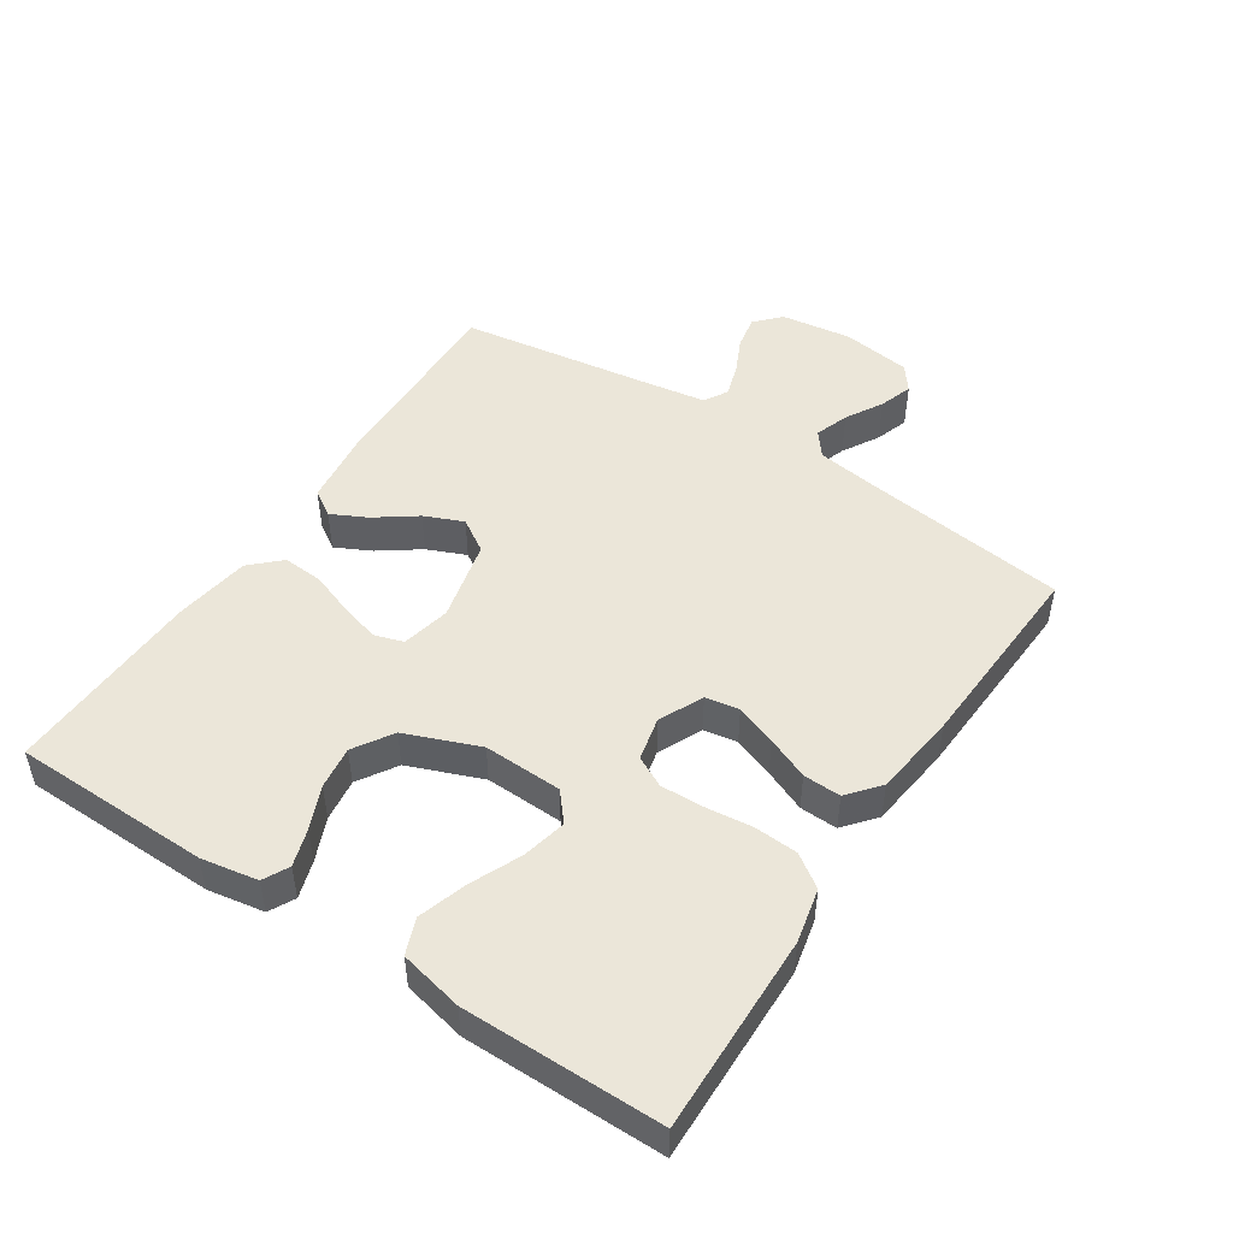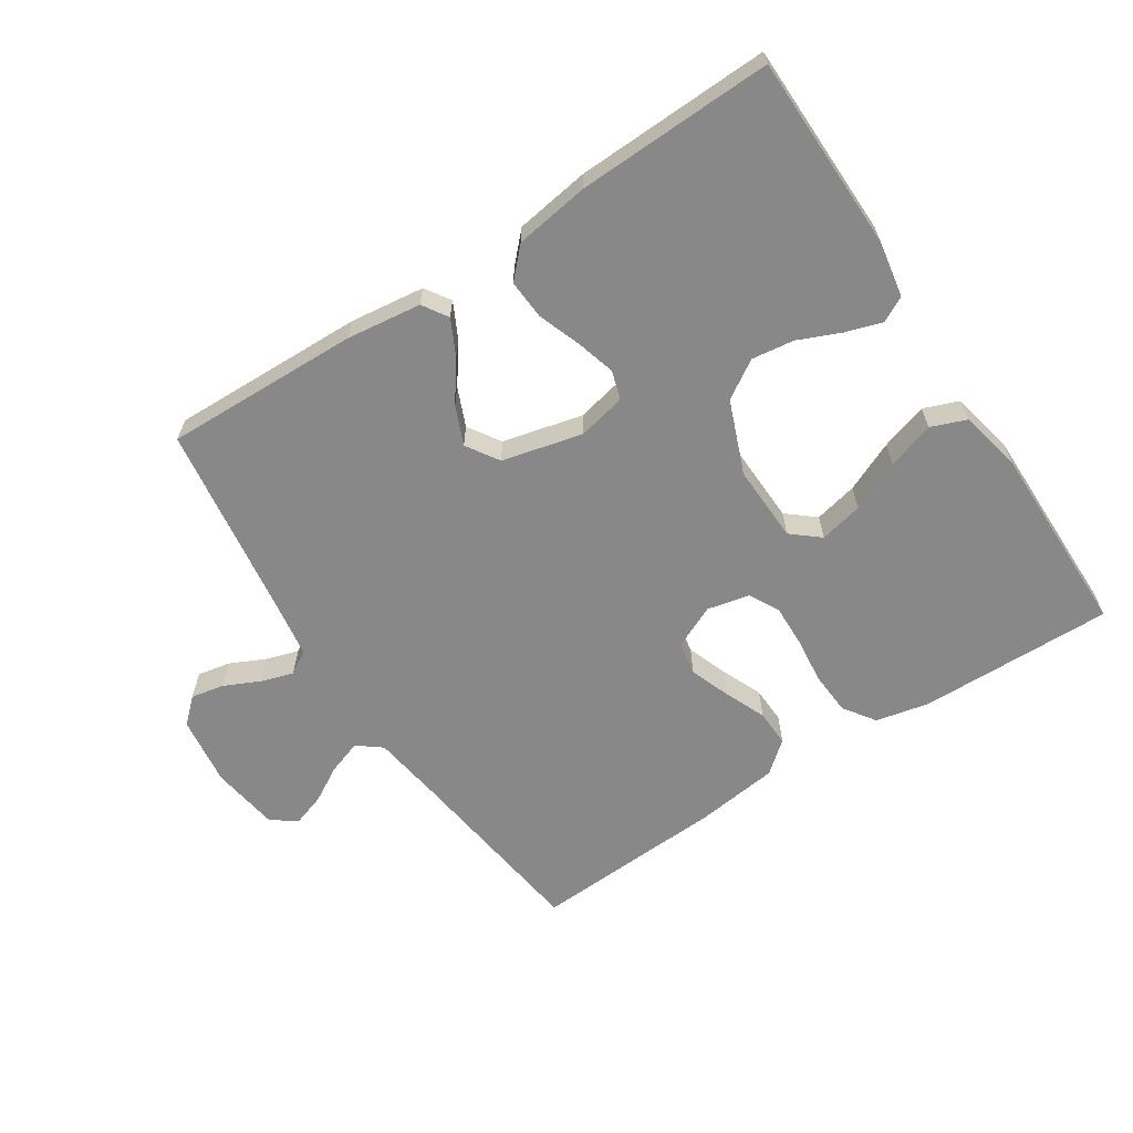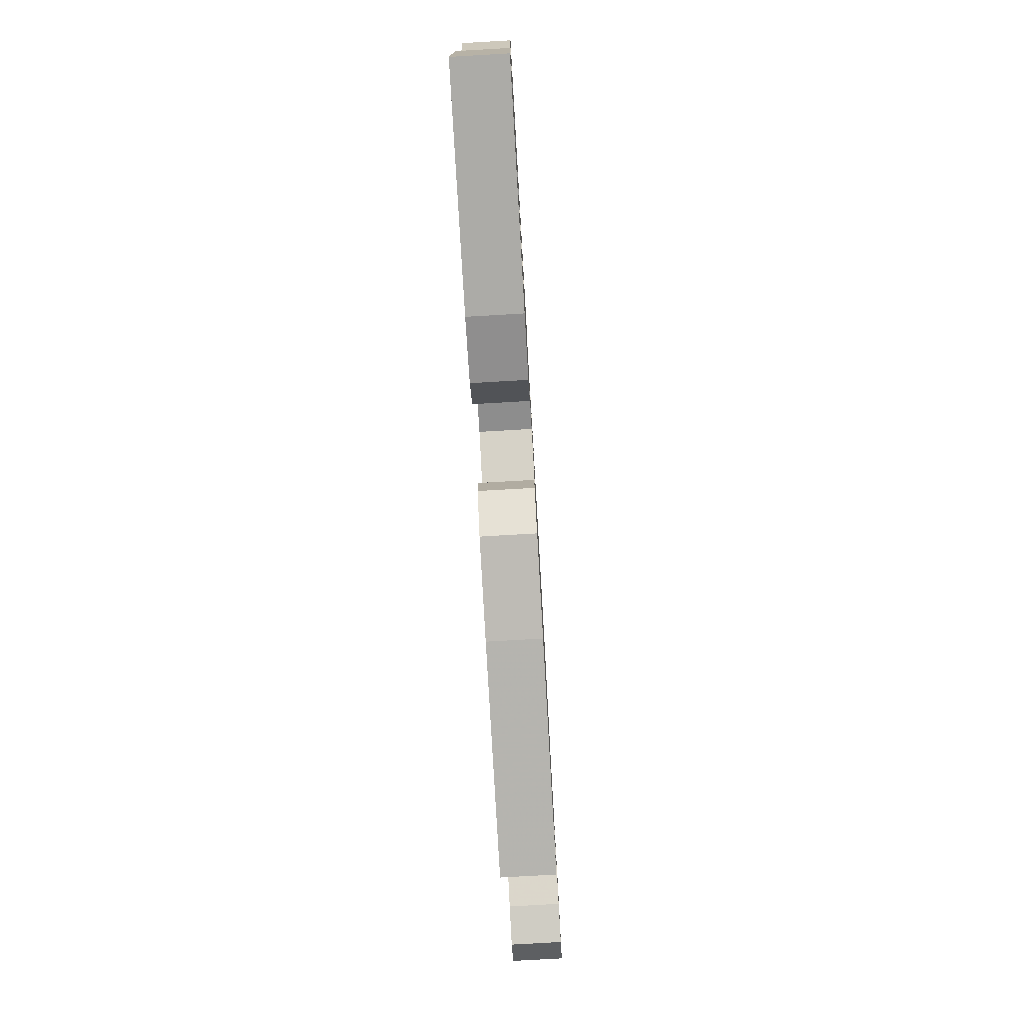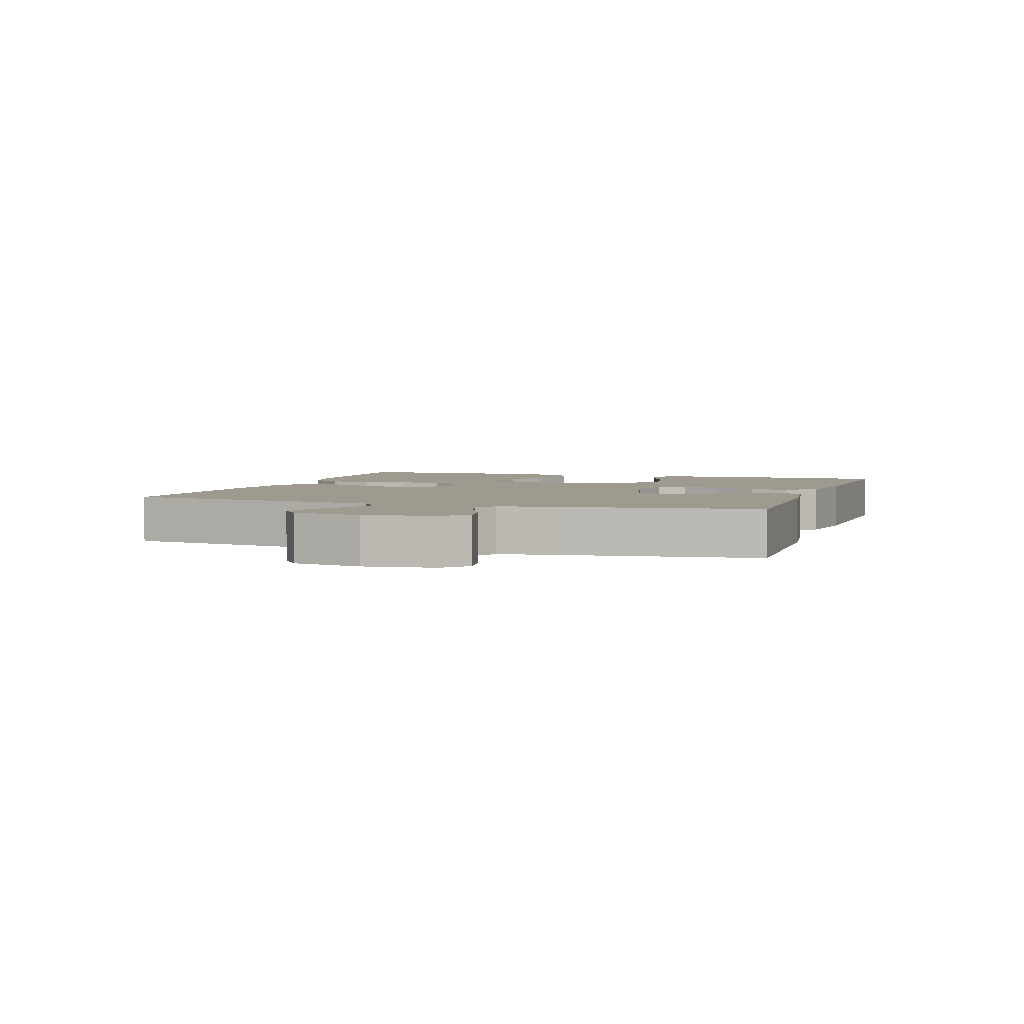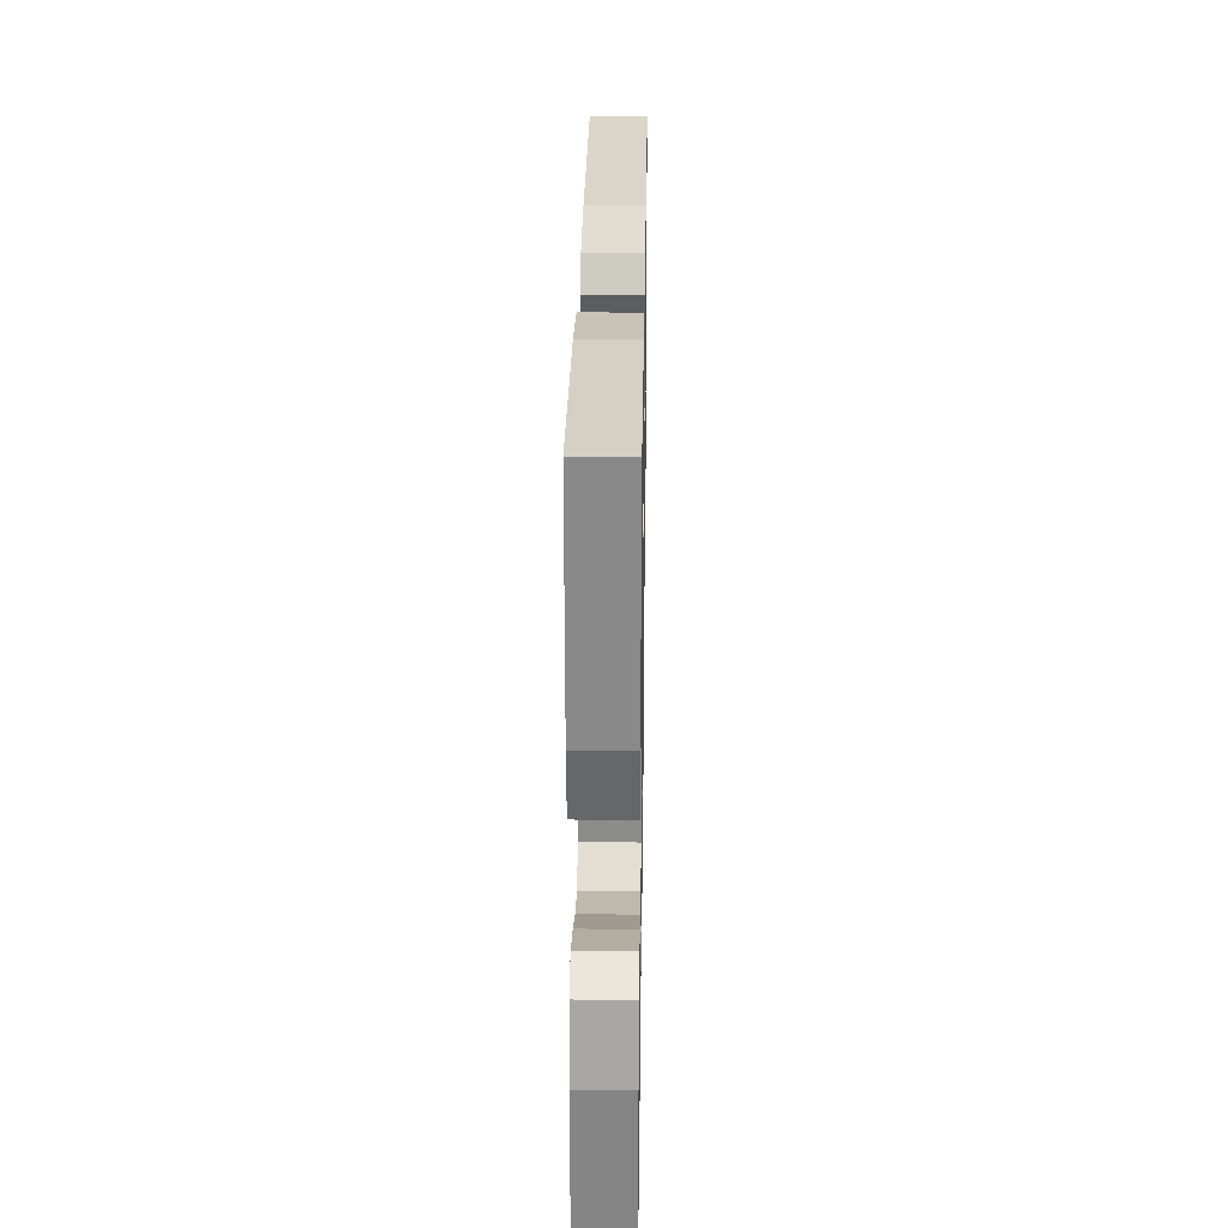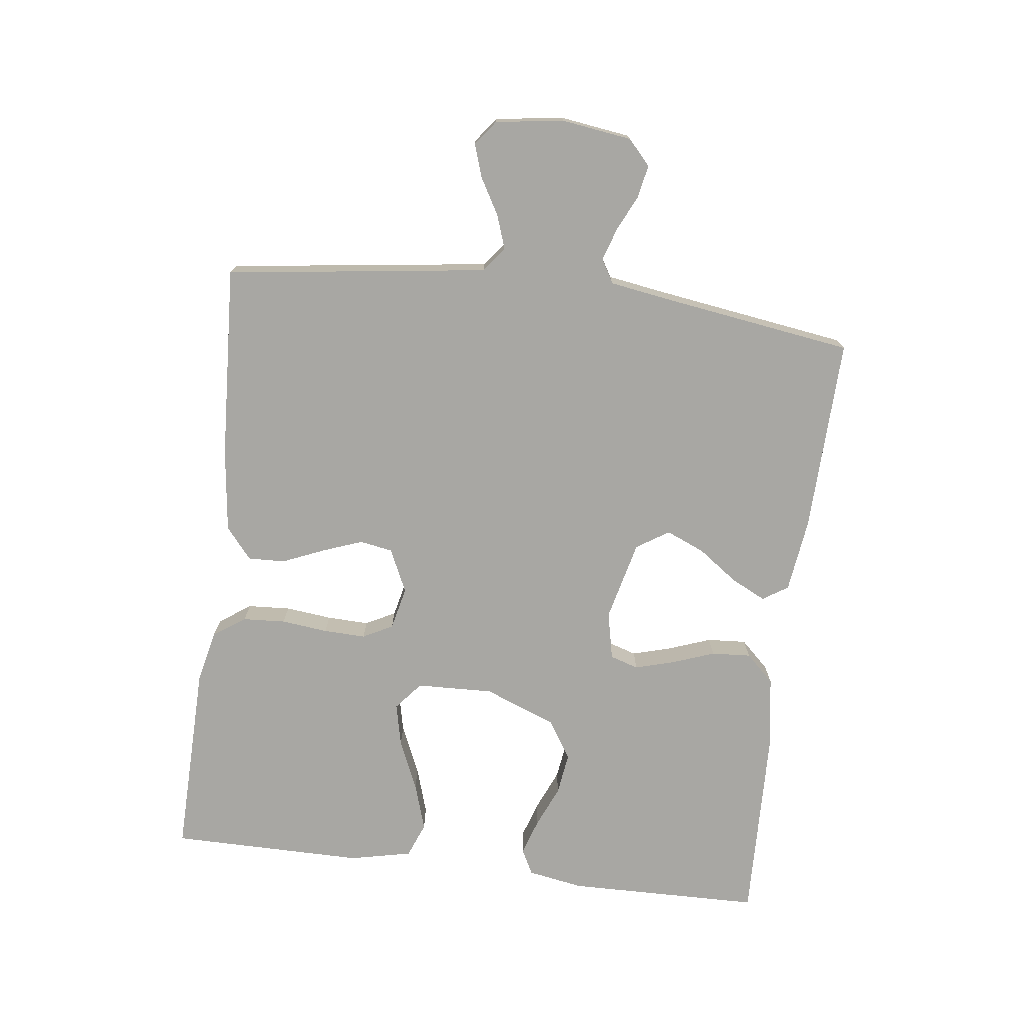
<metadata>
{"format":"obj","ext":"obj","renderer":"f3d","projection":"perspective","resolution":1024,"background":"white","views":[{"elev":48.5,"azim":123.3,"up":"+Y"},{"elev":-62.9,"azim":33.2,"up":"+Y"},{"elev":-77.3,"azim":93.3,"up":"+Z"},{"elev":3.6,"azim":-71.6,"up":"+Y"},{"elev":27.8,"azim":90.9,"up":"+Z"},{"elev":-74.5,"azim":-97.1,"up":"+Y"}]}
</metadata>
<code>
v -0.5 0.07 0.5
v -0.2 0.07 0.491
v -0.085 0.07 0.476
v -0.06 0.07 0.437
v -0.087 0.07 0.383
v -0.131 0.07 0.322
v -0.156 0.07 0.263
v -0.124 0.07 0.213
v 0 0.07 0.183
v 0.074 0.07 0.199
v 0.088 0.07 0.243
v 0.071 0.07 0.303
v 0.047 0.07 0.369
v 0.043 0.07 0.43
v 0.085 0.07 0.474
v 0.2 0.07 0.491
v 0.5 0.07 0.5
v 0.505 0.07 0.2
v 0.49 0.07 0.114
v 0.451 0.07 0.094
v 0.395 0.07 0.112
v 0.33 0.07 0.14
v 0.265 0.07 0.149
v 0.206 0.07 0.112
v 0.162 0.07 0
v 0.166 0.07 -0.119
v 0.209 0.07 -0.155
v 0.276 0.07 -0.14
v 0.353 0.07 -0.106
v 0.426 0.07 -0.083
v 0.48 0.07 -0.104
v 0.501 0.07 -0.2
v 0.5 0.07 -0.5
v 0.2 0.07 -0.494
v 0.118 0.07 -0.476
v 0.084 0.07 -0.427
v 0.08 0.07 -0.361
v 0.088 0.07 -0.289
v 0.09 0.07 -0.224
v 0.066 0.07 -0.178
v 0 0.07 -0.163
v -0.067 0.07 -0.194
v -0.076 0.07 -0.245
v -0.053 0.07 -0.307
v -0.026 0.07 -0.371
v -0.024 0.07 -0.428
v -0.072 0.07 -0.468
v -0.2 0.07 -0.484
v -0.5 0.07 -0.5
v -0.539 0.07 -0.2
v -0.554 0.07 -0.096
v -0.591 0.07 -0.067
v -0.643 0.07 -0.085
v -0.699 0.07 -0.117
v -0.75 0.07 -0.134
v -0.788 0.07 -0.105
v -0.803 0.07 0
v -0.788 0.07 0.108
v -0.75 0.07 0.143
v -0.699 0.07 0.133
v -0.644 0.07 0.107
v -0.594 0.07 0.091
v -0.558 0.07 0.112
v -0.544 0.07 0.2
v -0.5 0 0.5
v -0.2 0 0.491
v -0.085 0 0.476
v -0.06 0 0.437
v -0.087 0 0.383
v -0.131 0 0.322
v -0.156 0 0.263
v -0.124 0 0.213
v 0 0 0.183
v 0.074 0 0.199
v 0.088 0 0.243
v 0.071 0 0.303
v 0.047 0 0.369
v 0.043 0 0.43
v 0.085 0 0.474
v 0.2 0 0.491
v 0.5 0 0.5
v 0.505 0 0.2
v 0.49 0 0.114
v 0.451 0 0.094
v 0.395 0 0.112
v 0.33 0 0.14
v 0.265 0 0.149
v 0.206 0 0.112
v 0.162 0 0
v 0.166 0 -0.119
v 0.209 0 -0.155
v 0.276 0 -0.14
v 0.353 0 -0.106
v 0.426 0 -0.083
v 0.48 0 -0.104
v 0.501 0 -0.2
v 0.5 0 -0.5
v 0.2 0 -0.494
v 0.118 0 -0.476
v 0.084 0 -0.427
v 0.08 0 -0.361
v 0.088 0 -0.289
v 0.09 0 -0.224
v 0.066 0 -0.178
v 0 0 -0.163
v -0.067 0 -0.194
v -0.076 0 -0.245
v -0.053 0 -0.307
v -0.026 0 -0.371
v -0.024 0 -0.428
v -0.072 0 -0.468
v -0.2 0 -0.484
v -0.5 0 -0.5
v -0.539 0 -0.2
v -0.554 0 -0.096
v -0.591 0 -0.067
v -0.643 0 -0.085
v -0.699 0 -0.117
v -0.75 0 -0.134
v -0.788 0 -0.105
v -0.803 0 0
v -0.788 0 0.108
v -0.75 0 0.143
v -0.699 0 0.133
v -0.644 0 0.107
v -0.594 0 0.091
v -0.558 0 0.112
v -0.544 0 0.2
f 58 59 60 61
f 58 61 62
f 57 58 62
f 56 57 62
f 53 54 55 56
f 52 53 56 62
f 51 52 62 63
f 47 48 49 50
f 44 45 46 47
f 43 44 47 50
f 42 43 50 51
f 35 36 37 38
f 35 38 39
f 34 35 39
f 33 34 39
f 32 33 39 40
f 28 29 30 31
f 27 28 31 32
f 19 20 21 22
f 17 18 19 22
f 17 22 23
f 16 17 23 24
f 12 13 14 15
f 11 12 15 16
f 10 11 16 24
f 3 4 5 6
f 3 6 7
f 64 1 2 3
f 64 3 7
f 63 64 7 8
f 41 42 51 63
f 41 63 8 9
f 27 32 40 41
f 26 27 41
f 25 26 41 9
f 9 10 24 25
f 125 124 123 122
f 126 125 122
f 126 122 121
f 126 121 120
f 120 119 118 117
f 126 120 117 116
f 127 126 116 115
f 114 113 112 111
f 111 110 109 108
f 114 111 108 107
f 115 114 107 106
f 102 101 100 99
f 103 102 99
f 103 99 98
f 103 98 97
f 104 103 97 96
f 95 94 93 92
f 96 95 92 91
f 86 85 84 83
f 86 83 82 81
f 87 86 81
f 88 87 81 80
f 79 78 77 76
f 80 79 76 75
f 88 80 75 74
f 70 69 68 67
f 71 70 67
f 67 66 65 128
f 71 67 128
f 72 71 128 127
f 127 115 106 105
f 73 72 127 105
f 105 104 96 91
f 105 91 90
f 73 105 90 89
f 89 88 74 73
f 1 65 66 2
f 2 66 67 3
f 3 67 68 4
f 4 68 69 5
f 5 69 70 6
f 6 70 71 7
f 7 71 72 8
f 8 72 73 9
f 9 73 74 10
f 10 74 75 11
f 11 75 76 12
f 12 76 77 13
f 13 77 78 14
f 14 78 79 15
f 15 79 80 16
f 16 80 81 17
f 17 81 82 18
f 18 82 83 19
f 19 83 84 20
f 20 84 85 21
f 21 85 86 22
f 22 86 87 23
f 23 87 88 24
f 24 88 89 25
f 25 89 90 26
f 26 90 91 27
f 27 91 92 28
f 28 92 93 29
f 29 93 94 30
f 30 94 95 31
f 31 95 96 32
f 32 96 97 33
f 33 97 98 34
f 34 98 99 35
f 35 99 100 36
f 36 100 101 37
f 37 101 102 38
f 38 102 103 39
f 39 103 104 40
f 40 104 105 41
f 41 105 106 42
f 42 106 107 43
f 43 107 108 44
f 44 108 109 45
f 45 109 110 46
f 46 110 111 47
f 47 111 112 48
f 48 112 113 49
f 49 113 114 50
f 50 114 115 51
f 51 115 116 52
f 52 116 117 53
f 53 117 118 54
f 54 118 119 55
f 55 119 120 56
f 56 120 121 57
f 57 121 122 58
f 58 122 123 59
f 59 123 124 60
f 60 124 125 61
f 61 125 126 62
f 62 126 127 63
f 63 127 128 64
f 64 128 65 1

</code>
